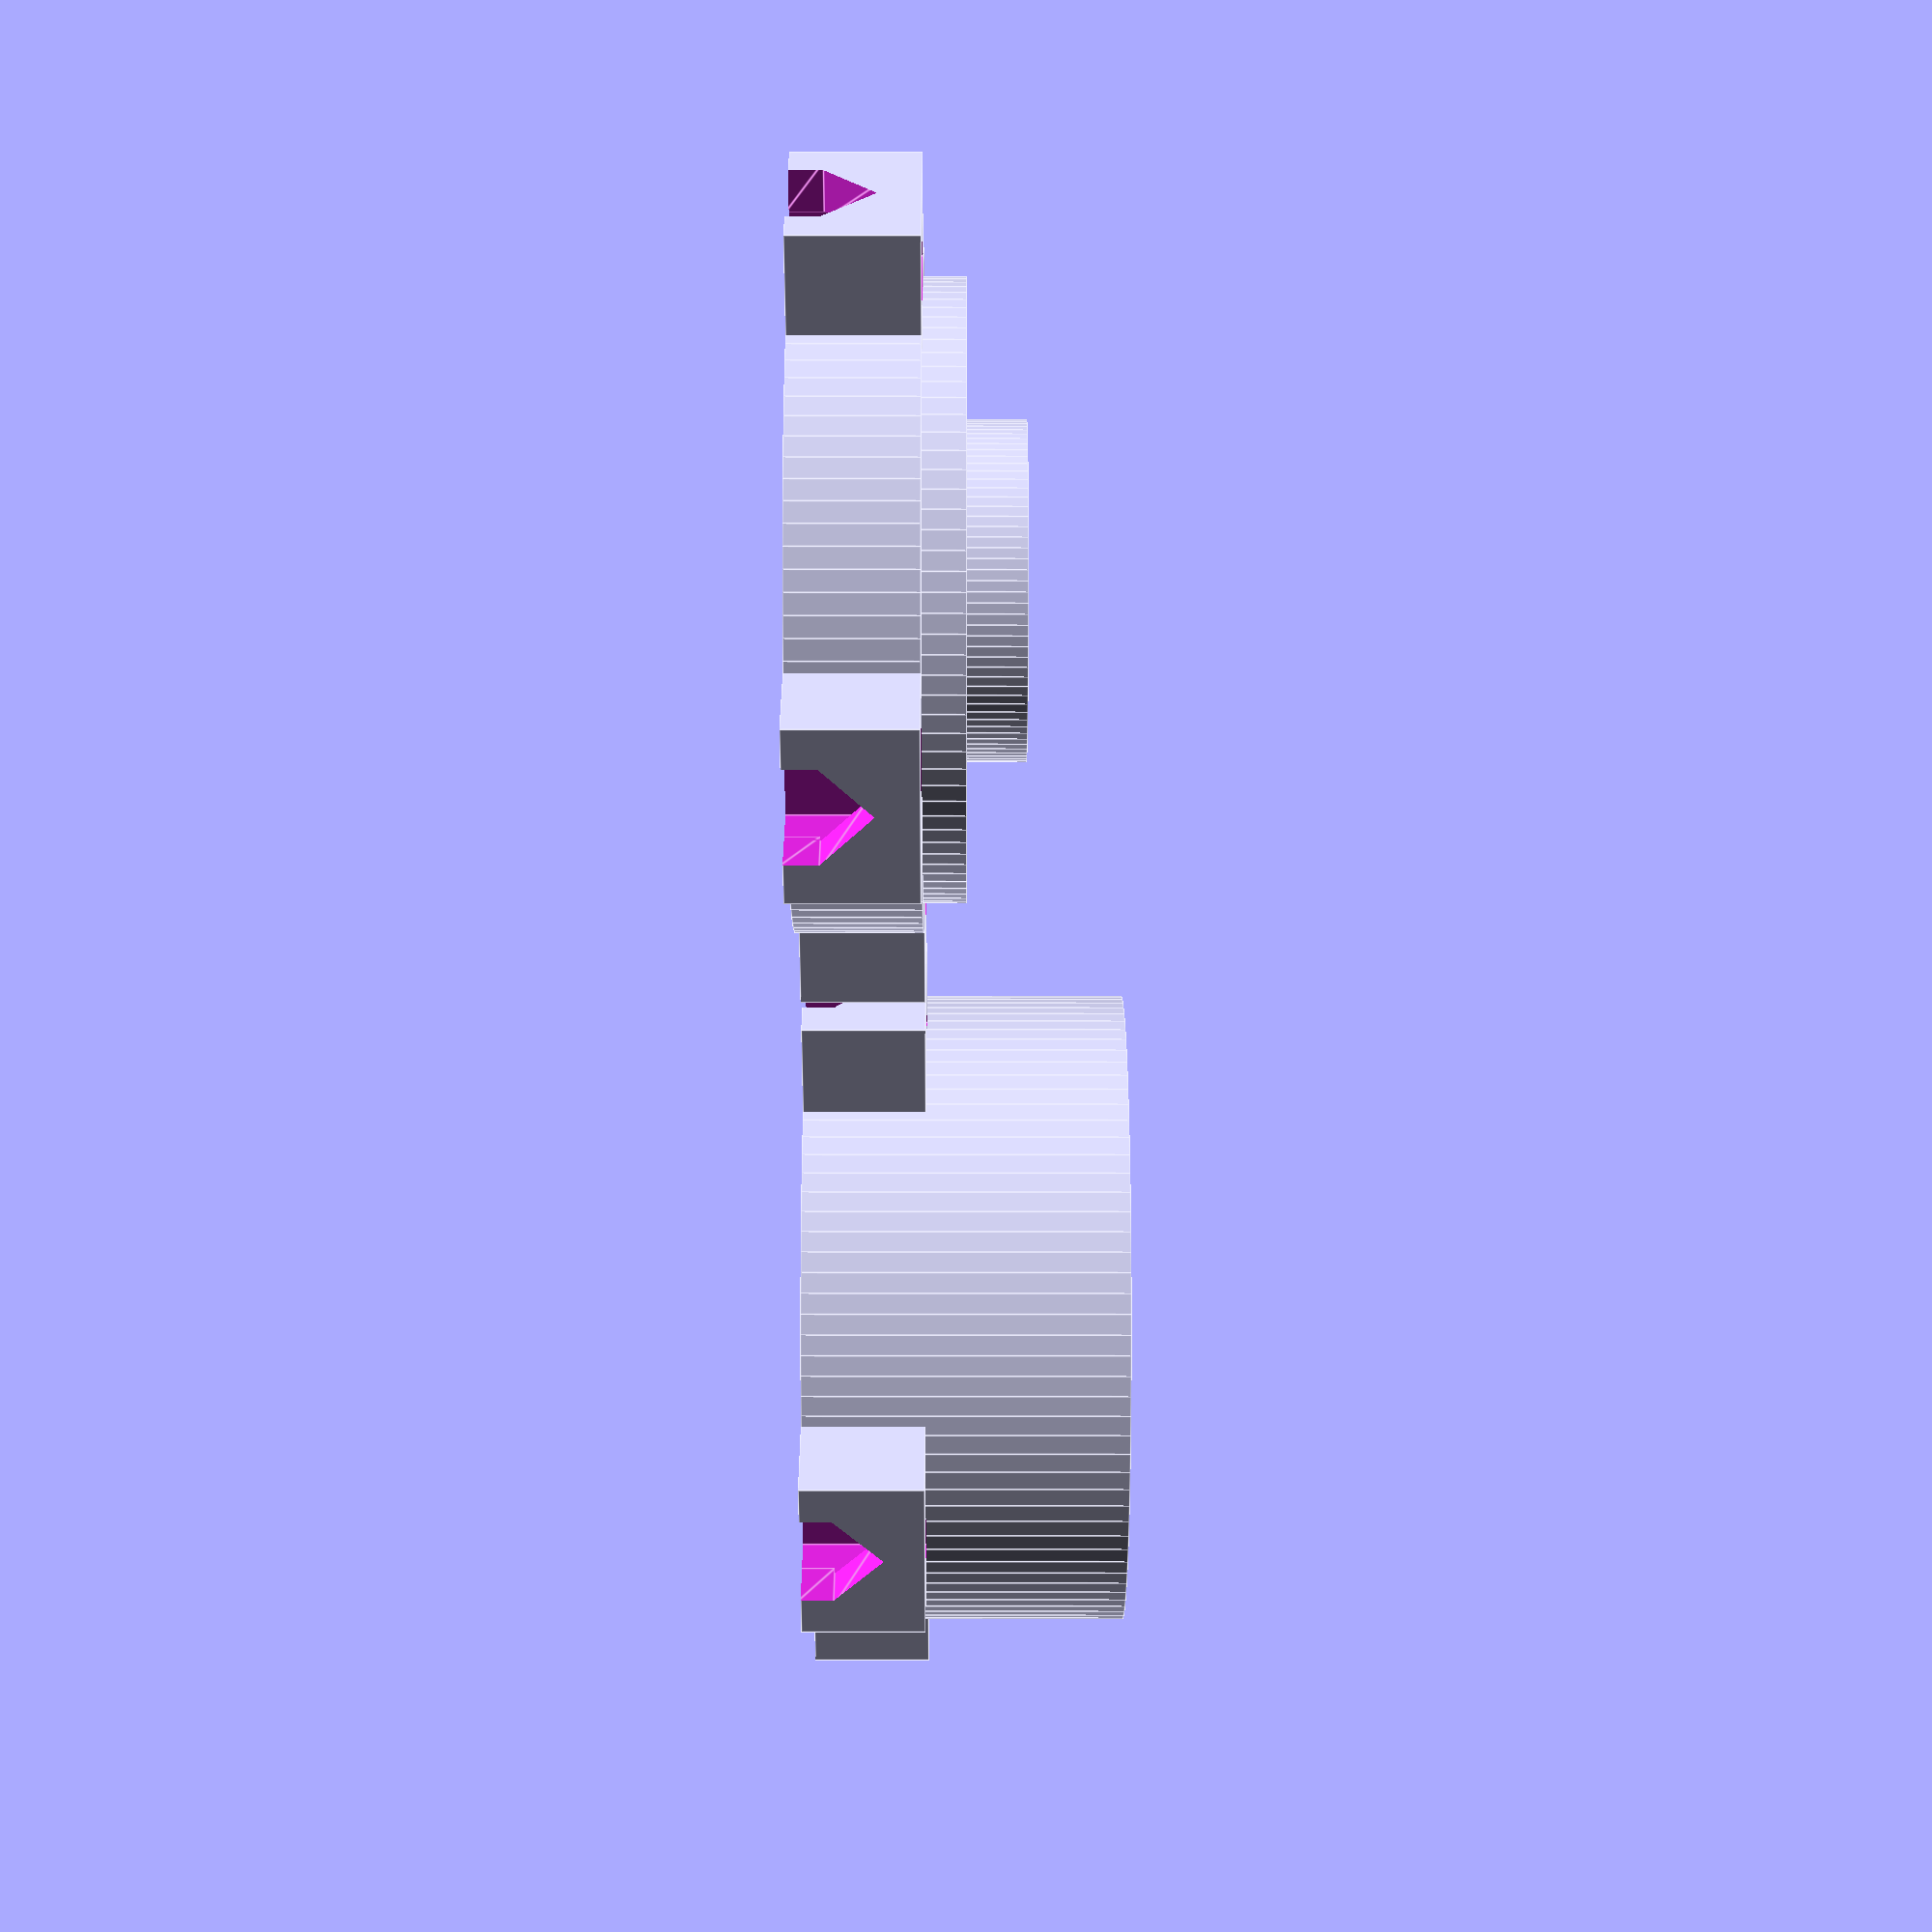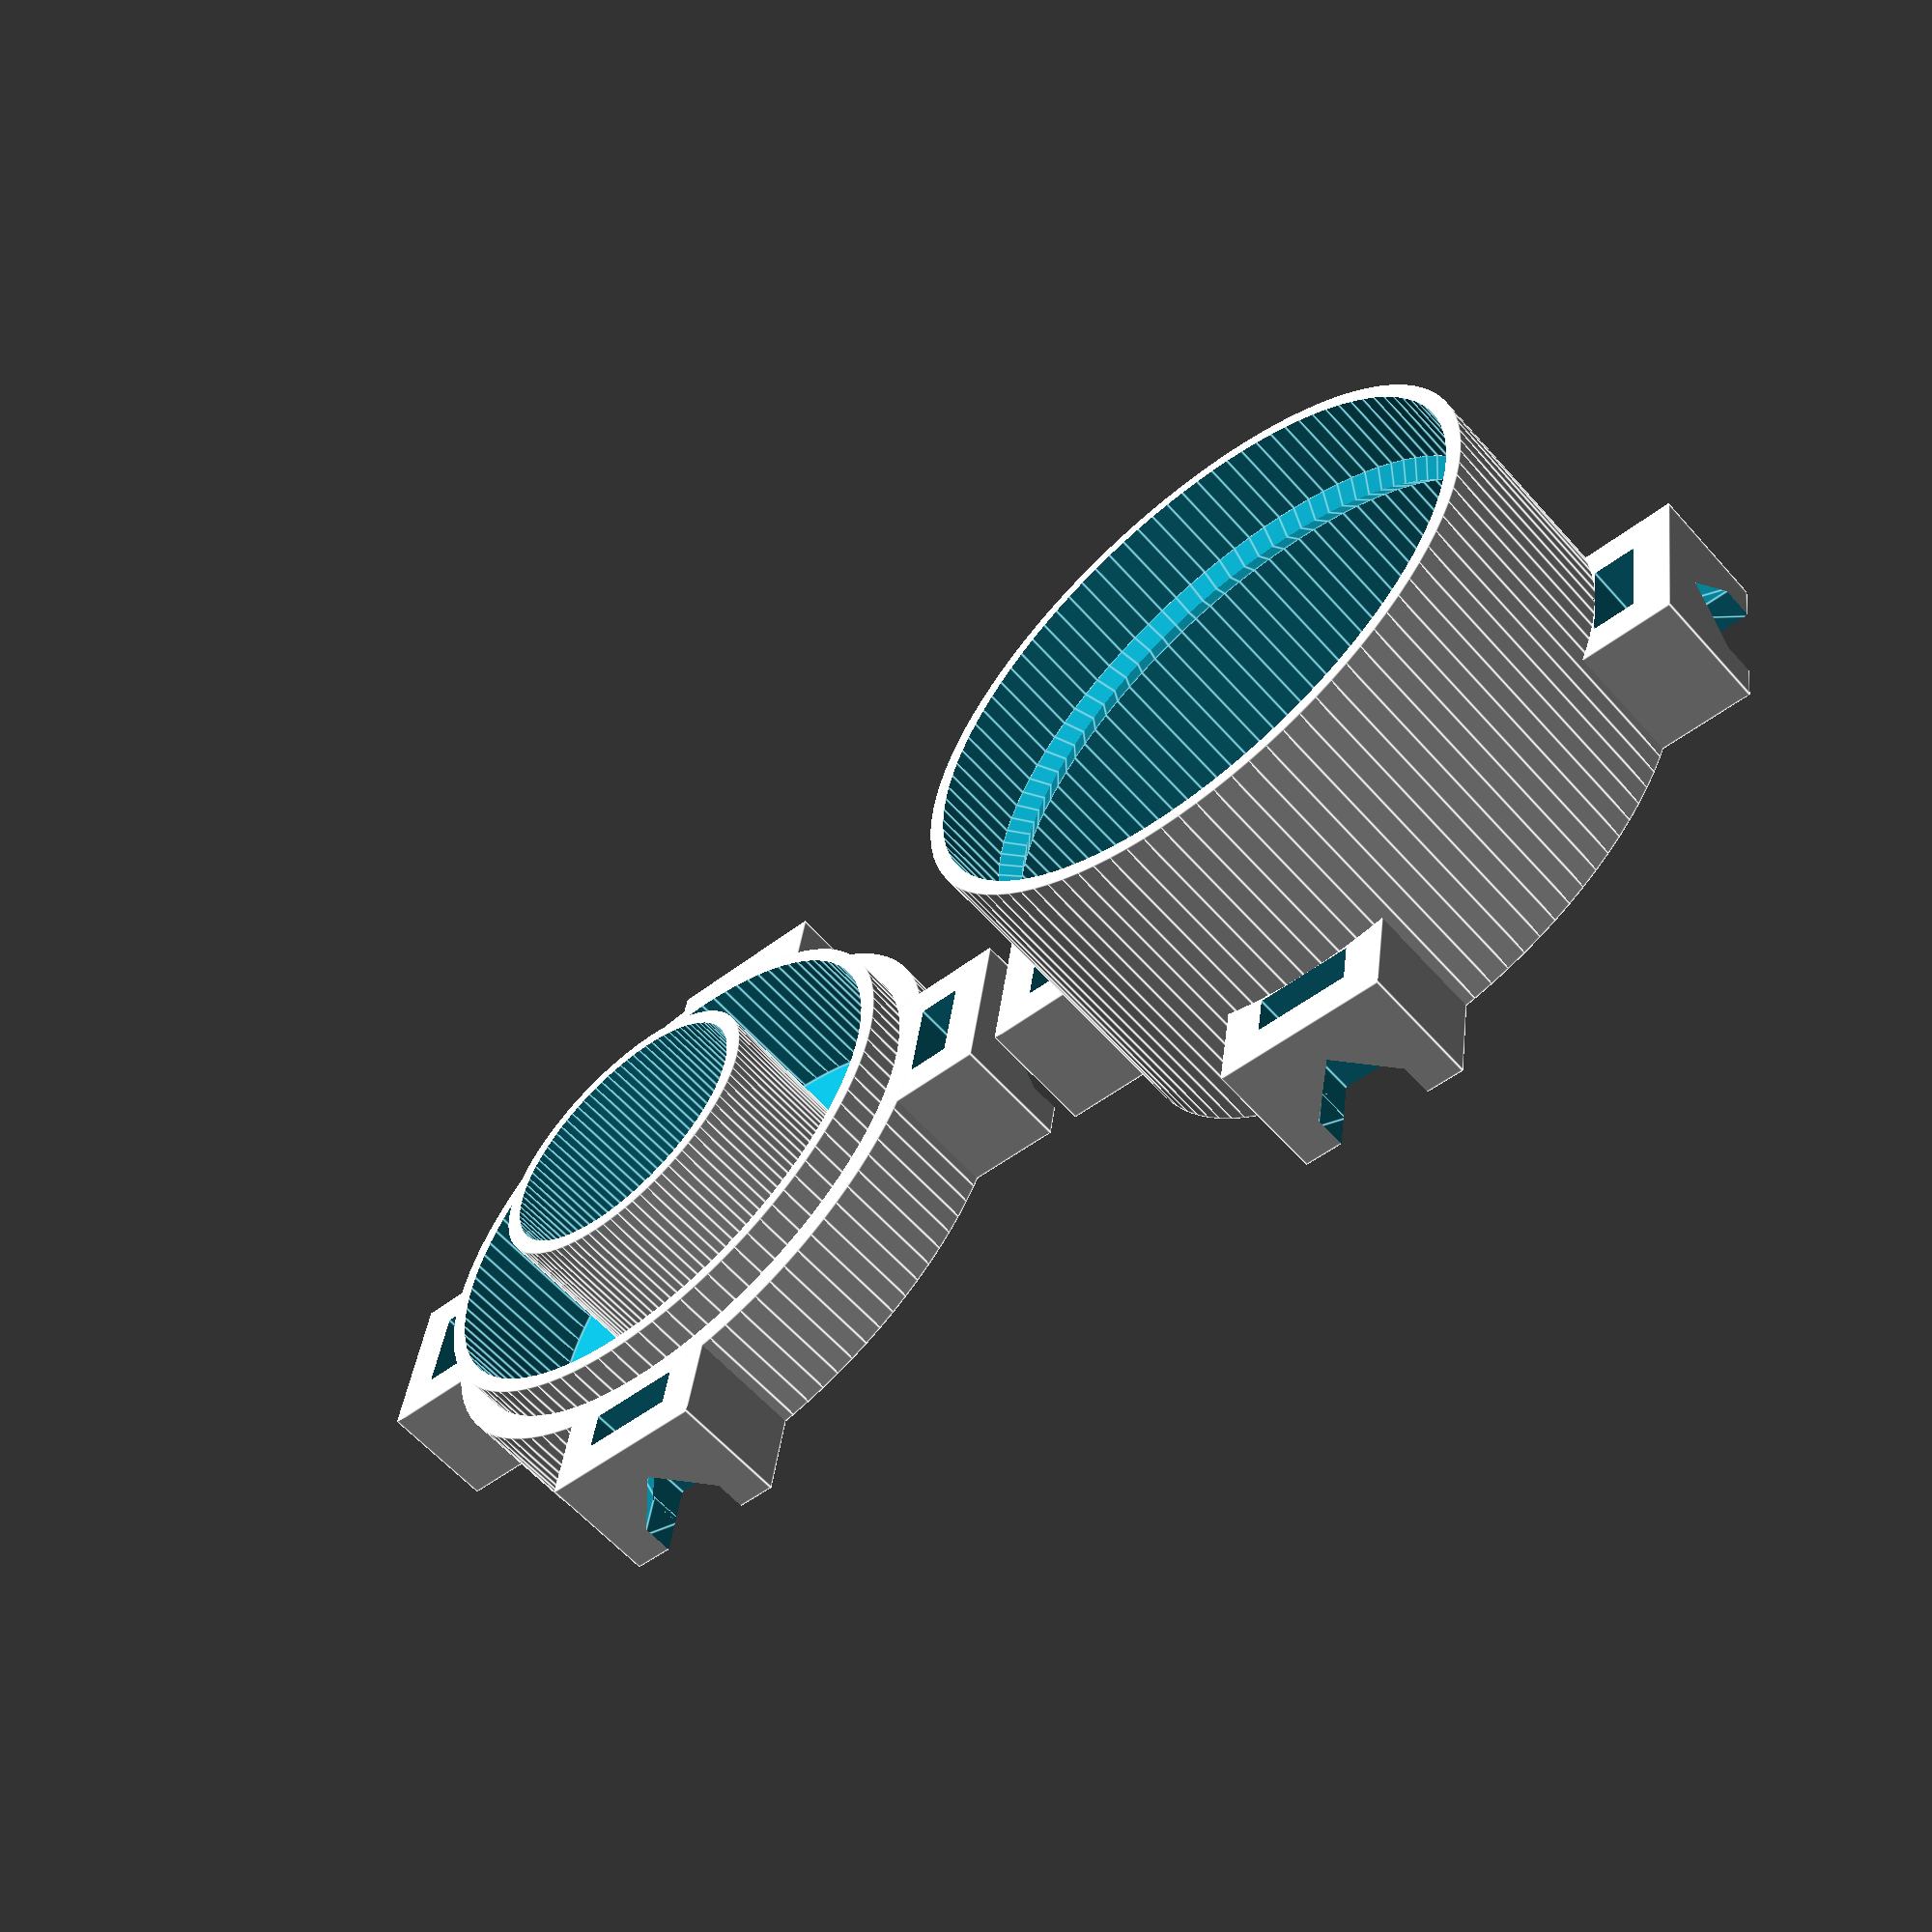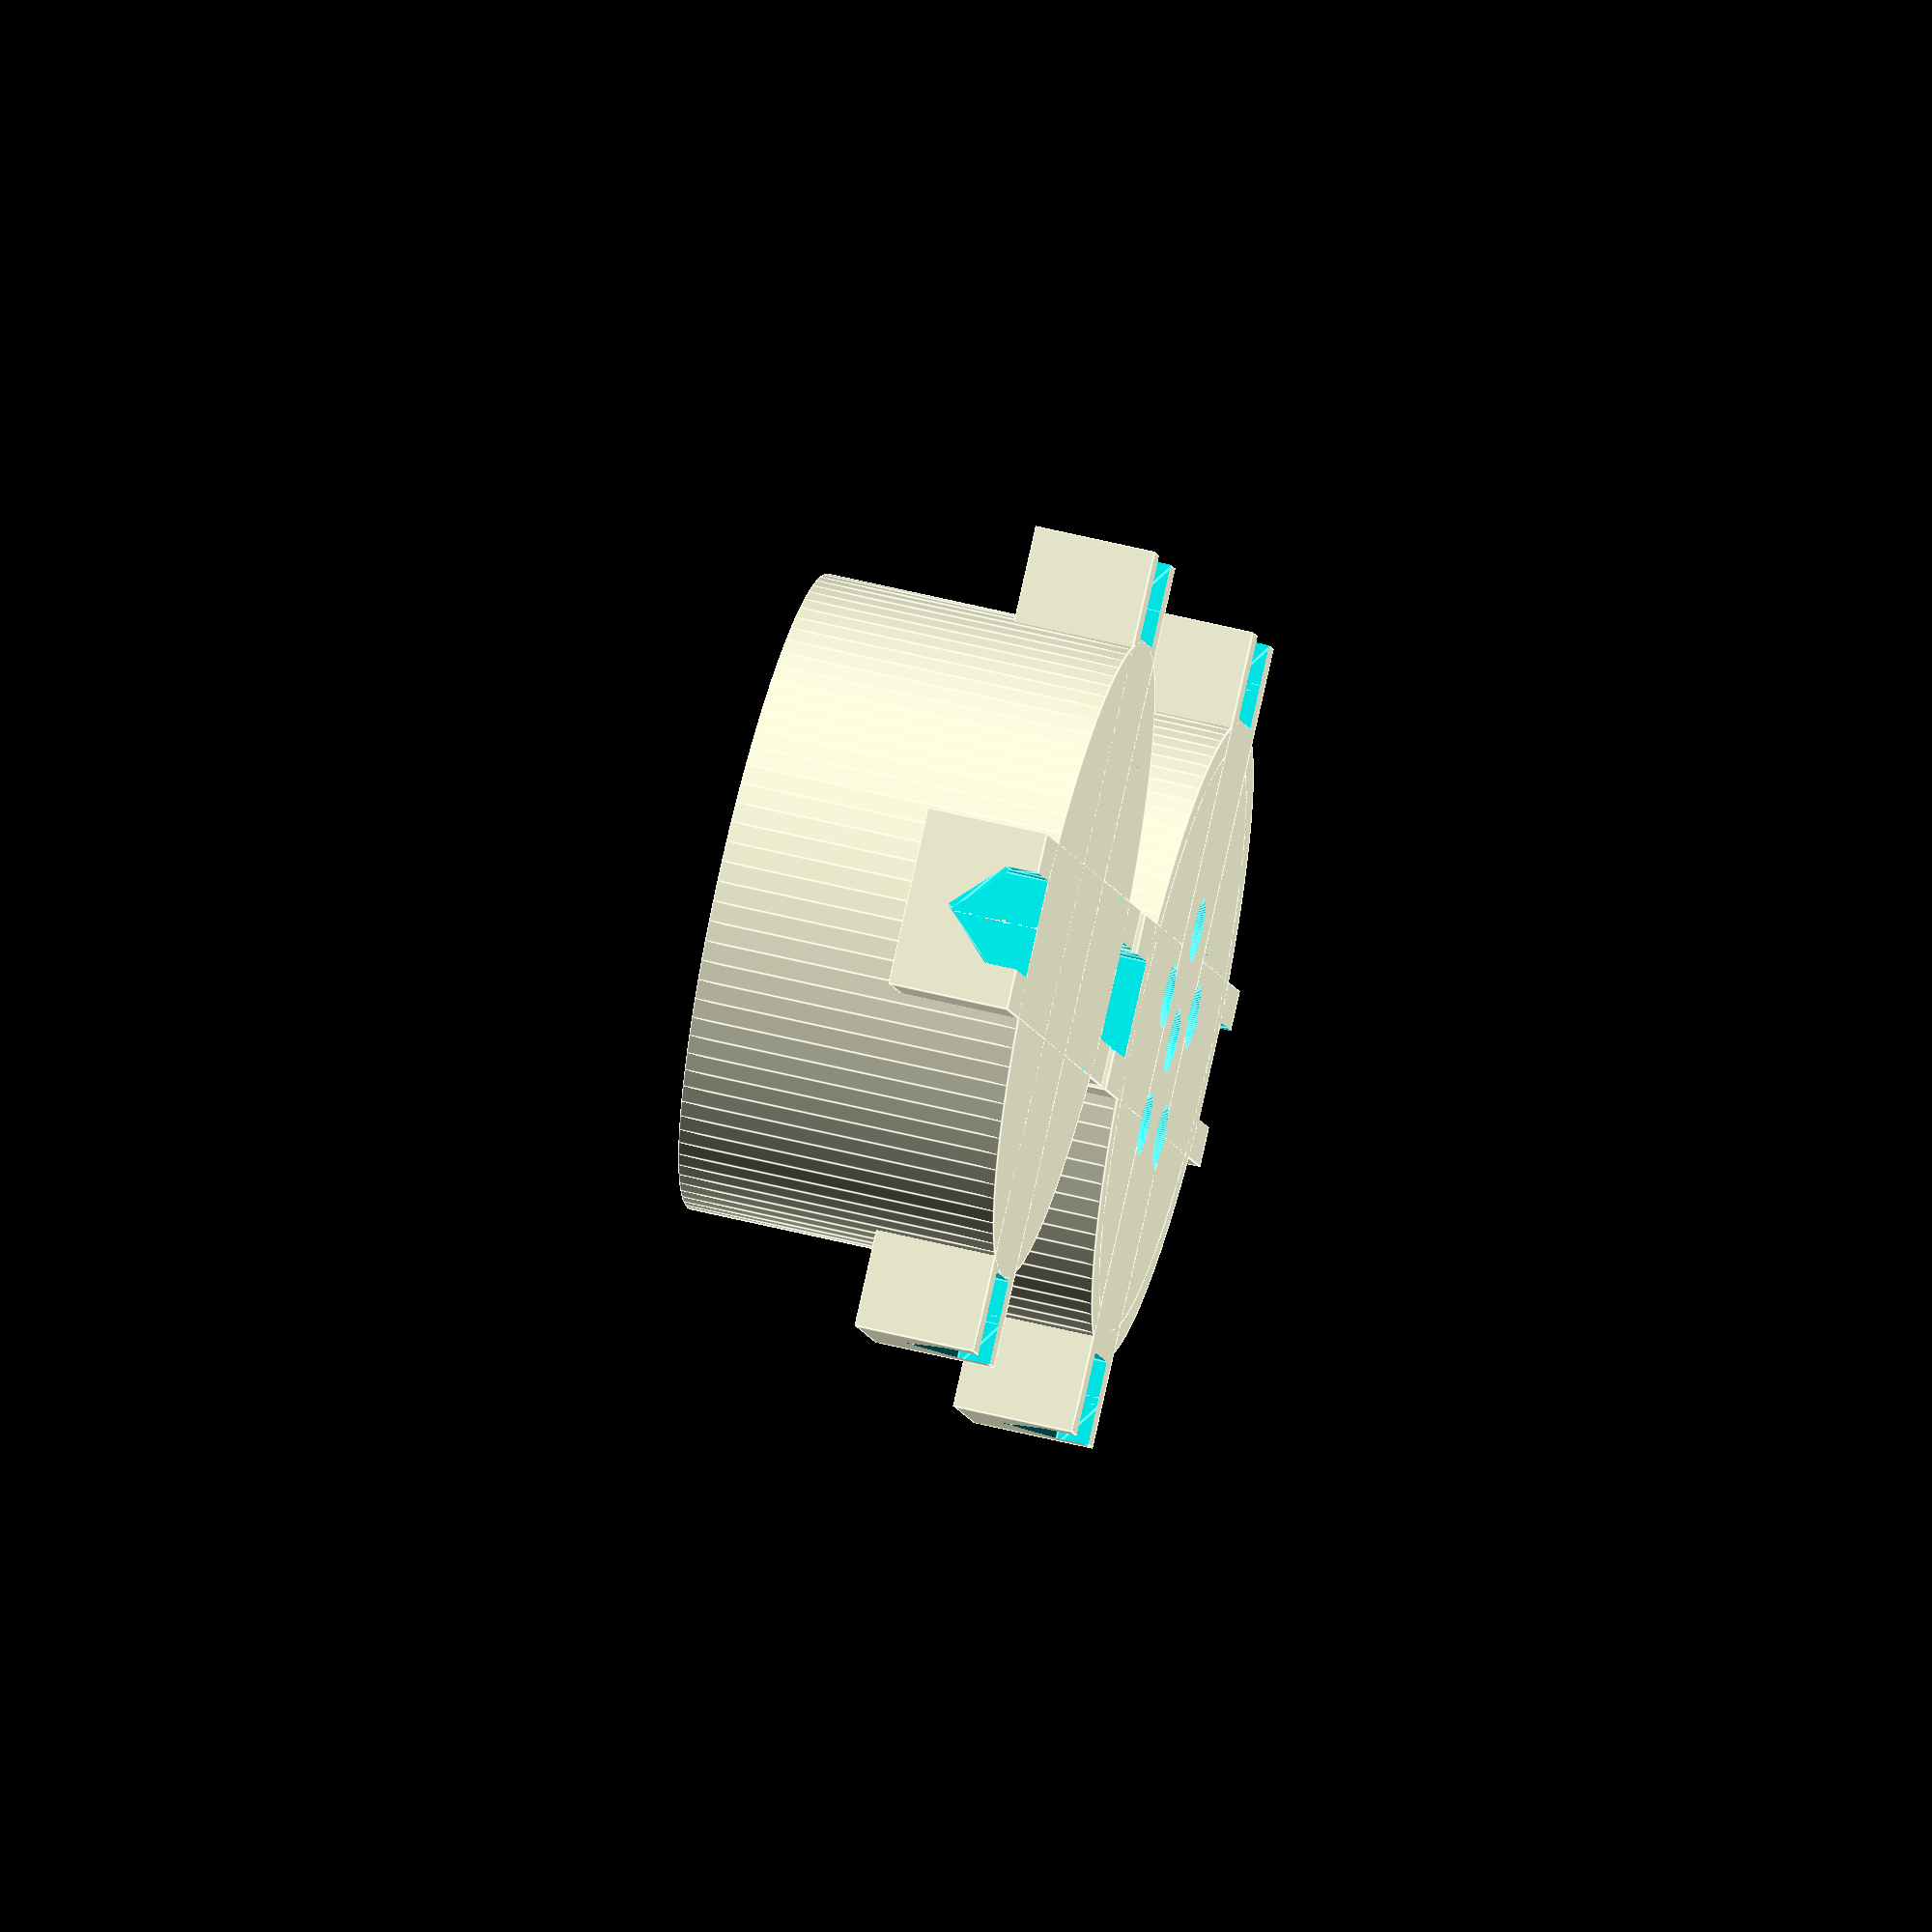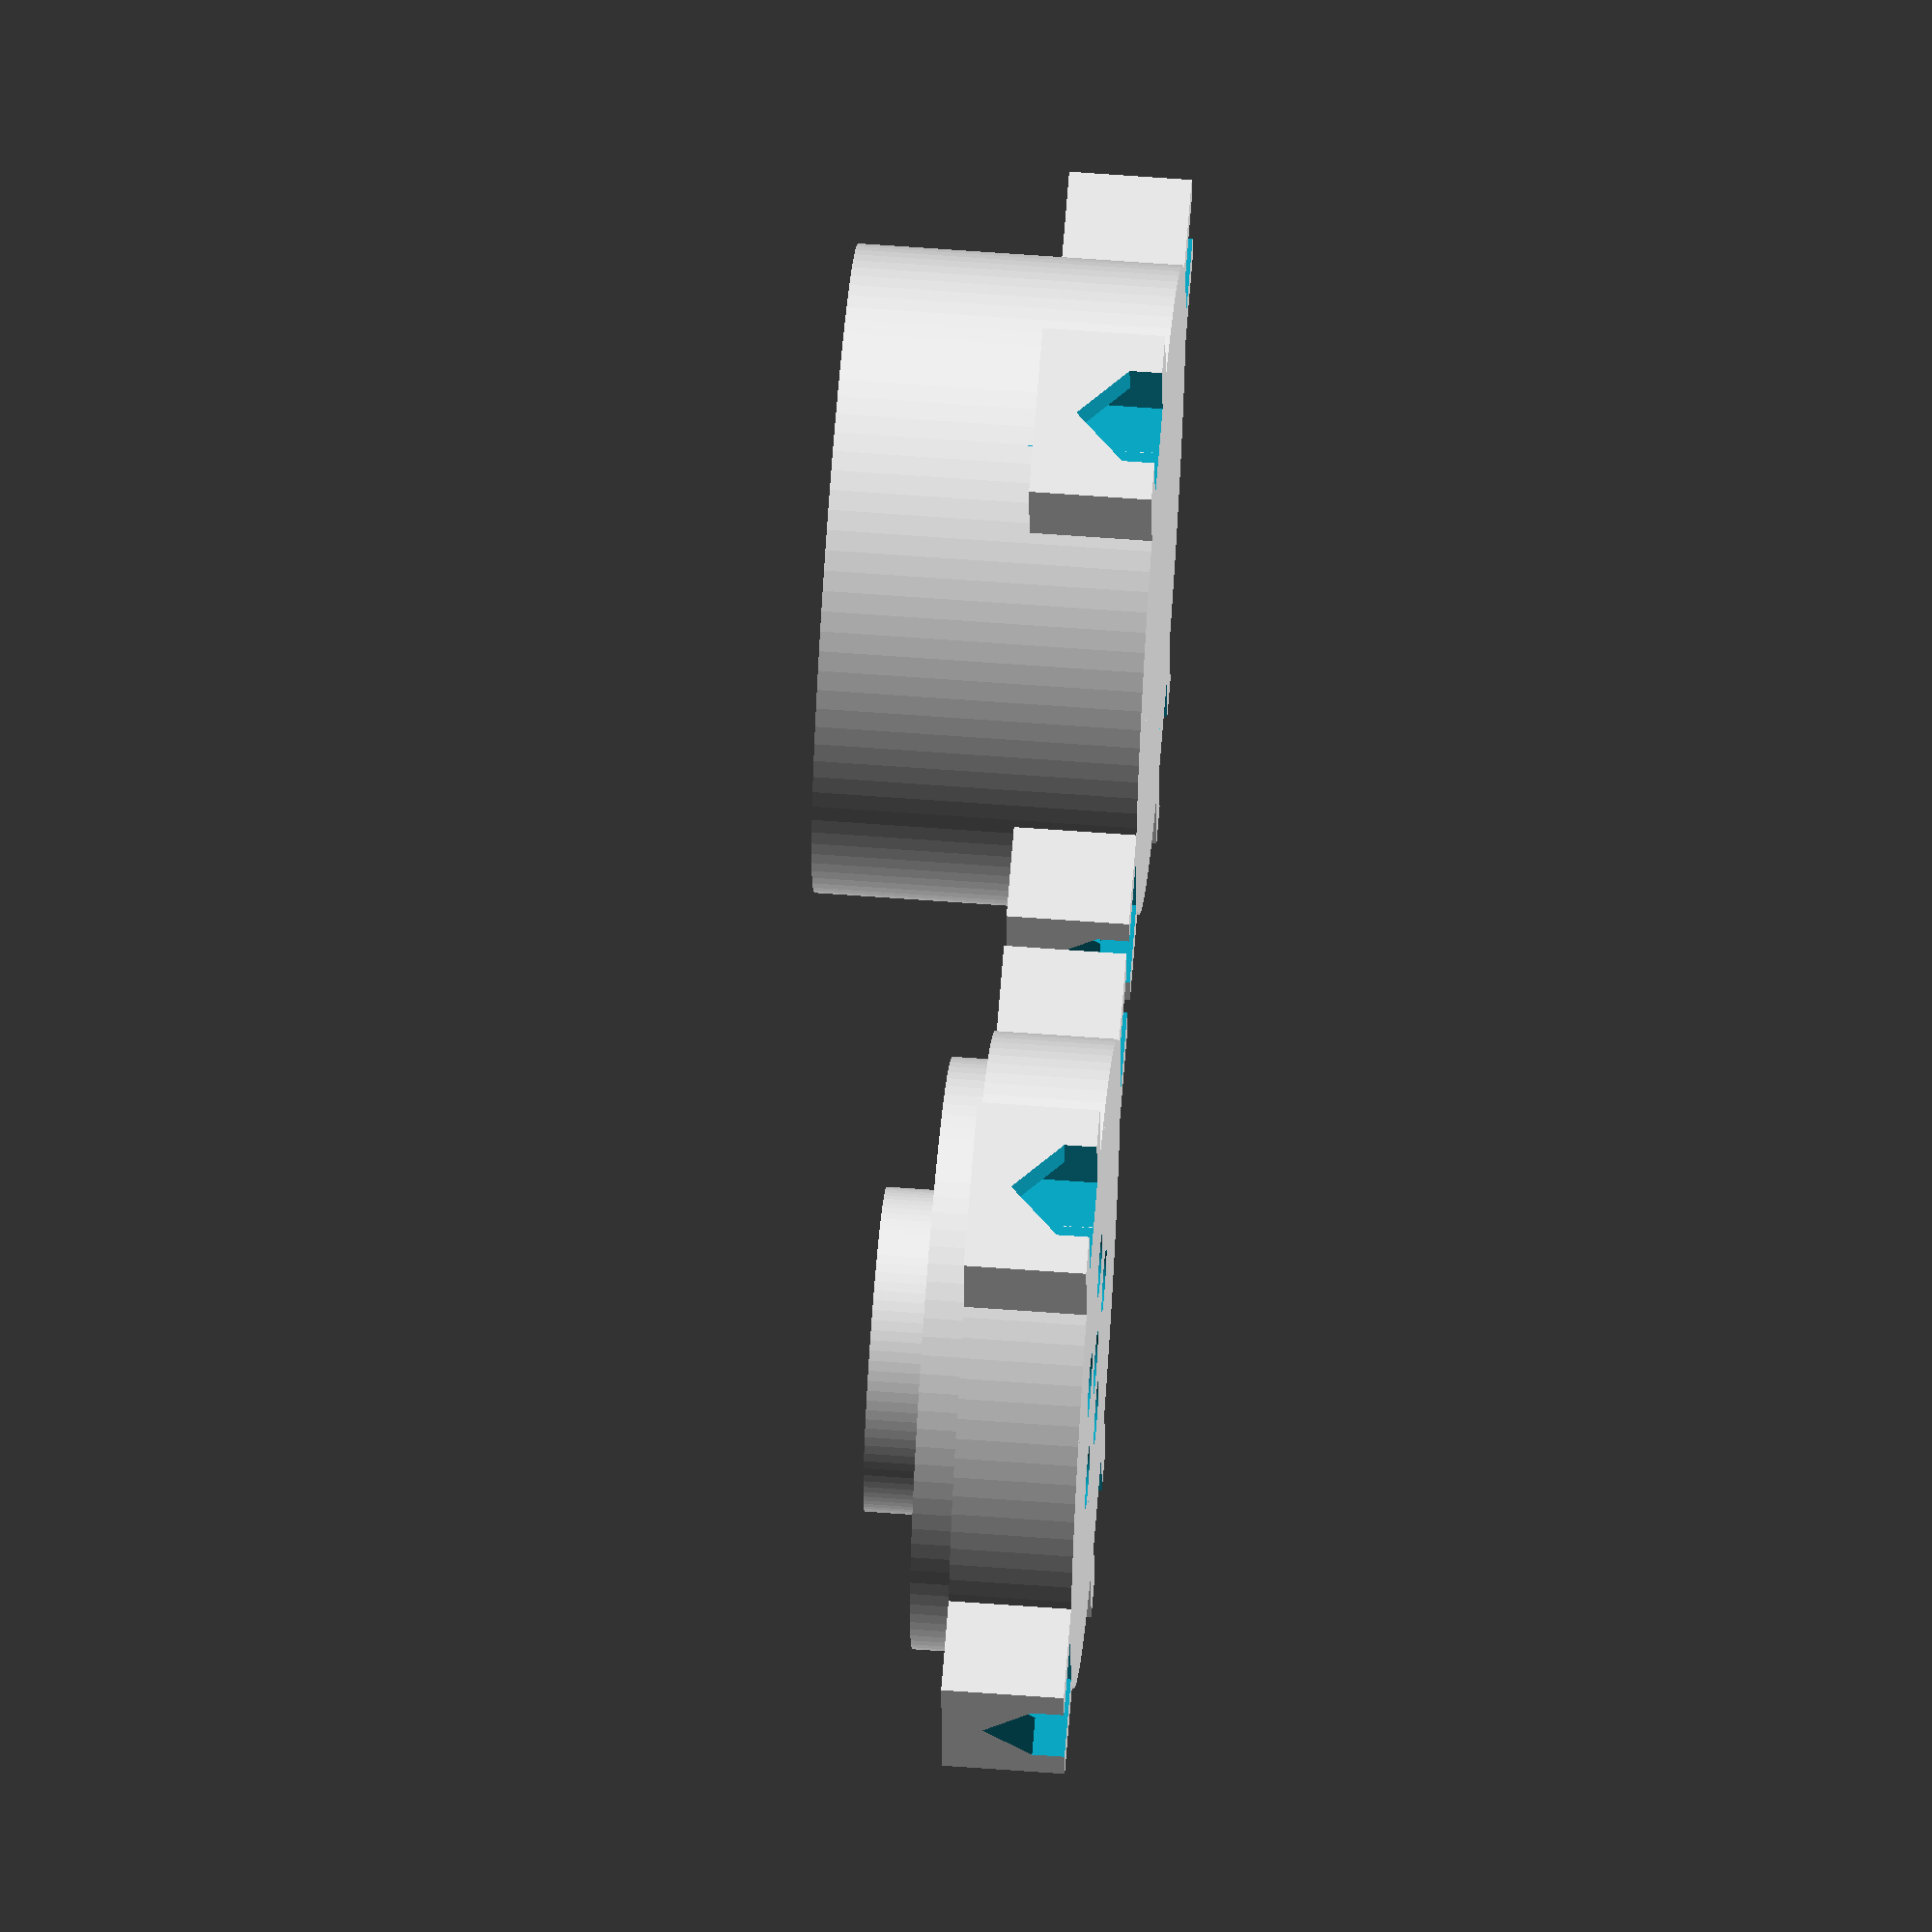
<openscad>
$fn = 100;

trap_base_r = 20.0;
trap_base_h = 20.0;

ant_hole_r = 2.0;
ant_holes = 5.0;

zip_tie_w = 4.6;
zip_tie_h = 1.25;

tip_guard_d_ratio = 0.5;
tip_guard_h_ratio = 0.3;

mark_ring_h = 2.0;

wall_thickness = 1.0;
thick_wall_thickness = 2.5;

padding = 0.75;
loose_padding = 0.75;

poison_well_h = ((1.0 - tip_guard_h_ratio) * trap_base_h) - wall_thickness;

zip_tie_cutter_w = zip_tie_w + (2 * loose_padding);
zip_tie_cutter_h = zip_tie_h + (2 * loose_padding);

connector_w = zip_tie_cutter_h + thick_wall_thickness;
cross_bar_w = (2 * trap_base_r) + (2 * connector_w);
cross_bar_h = zip_tie_cutter_w + (2 * thick_wall_thickness);
cross_bar_thickness = thick_wall_thickness + (zip_tie_cutter_w / 2.0) + zip_tie_h + padding;

//make_lid();

//make_base();

//make_for_design();

make_for_printing();

module make_for_design() {
	difference() {
		union() {
			make_base();

			translate([0, 0, trap_base_h + cross_bar_thickness + 0.5])
				rotate([180, 0, 0])
					make_lid();
		}

		translate([0, 0, -0.5])
			cube([trap_base_r, trap_base_r, trap_base_h + cross_bar_thickness + 1.5]);
	}
}

module make_for_printing() {
	translate([-trap_base_r - connector_w - 1.0, 0, 0])
		make_lid();

	translate([trap_base_r + connector_w + 1.0, 0, 0])
		make_base();
}

module make_base() {
	union() {
		difference() {
			union() {
				cylinder(trap_base_h, trap_base_r, trap_base_r, [0, 0, 0]);
	
				make_cross_bar();

				rotate([0, 0, 90])
					make_cross_bar();
			}
		
			// cut hollow
			translate([0, 0, wall_thickness])
				cylinder(trap_base_h, trap_base_r - wall_thickness, 
						trap_base_r - wall_thickness, [0, 0, 0]);
		}

		// poison well total fill mark
		translate([0, 0, poison_well_h + wall_thickness - (mark_ring_h / 2.0)])
			make_marking_ring();

		// poison well borax fill mark
		translate([0, 0, (poison_well_h / 10.0) + wall_thickness - (mark_ring_h / 2.0)])
			make_marking_ring();
	}
}

module make_lid() {
	difference() {
		union() {
			difference() {
				union() {
					// main lid
					cylinder(cross_bar_thickness, trap_base_r, trap_base_r, [0, 0, 0]);
	
					// lid lip
					cylinder(cross_bar_thickness + thick_wall_thickness, 
							trap_base_r - wall_thickness - padding, 
							trap_base_r - wall_thickness - padding, [0, 0, 0]);
	
					make_cross_bar();

					rotate([0, 0, 90])
						make_cross_bar();
				}

				// cut lid hollow
				translate([0, 0, wall_thickness])
					cylinder(cross_bar_thickness + thick_wall_thickness, 
							trap_base_r - (2 * wall_thickness) - padding, 
							trap_base_r - (2 * wall_thickness) - padding, [0, 0, 0]);
			}

			translate([0, 0, 0.5])
				difference() {
					// tip guard tube
					cylinder(cross_bar_thickness + (tip_guard_h_ratio * trap_base_h) - 0.5, 
							tip_guard_d_ratio * trap_base_r,
							tip_guard_d_ratio * trap_base_r, [0, 0, 0]);
	
					// tip guard tube hollow
					translate([0, 0, -1.0])
						cylinder(cross_bar_thickness + (tip_guard_h_ratio * trap_base_h) + 1.0, 
								(tip_guard_d_ratio * trap_base_r) - wall_thickness,
								(tip_guard_d_ratio * trap_base_r) - wall_thickness, [0, 0, 0]);
				}
		}
	
		translate([0, 0, -0.5])
			cylinder(wall_thickness + 1.0, ant_hole_r, ant_hole_r, [0, 0, 0]);

		for(i = [0 : 360 / ant_holes : 360]) {
			rotate([0, 0, i])
				translate([0, 
						((tip_guard_d_ratio * trap_base_r) - wall_thickness) - ant_hole_r, -0.5])
					cylinder(wall_thickness + 1.0, ant_hole_r, ant_hole_r, [0, 0, 0]);
		}
	}
}

module make_cross_bar() {
	translate([-cross_bar_w / 2.0, -cross_bar_h / 2.0, 0])
		difference() {
			// main bar
			cube([cross_bar_w, cross_bar_h, cross_bar_thickness]);
		
			// cut hole for ziptie 
			translate([zip_tie_cutter_h + thick_wall_thickness, thick_wall_thickness, -0.5])
				rotate([0, 0, 90])
					cube([zip_tie_cutter_w, zip_tie_cutter_h, cross_bar_thickness + 1.0]);
		
			// cut hole for ziptie 
			translate([cross_bar_w - thick_wall_thickness, thick_wall_thickness, -0.5])
				rotate([0, 0, 90])
					cube([zip_tie_cutter_w, zip_tie_cutter_h, cross_bar_thickness + 1.0]);

			// cut notch for ziptie
			make_connector_cutter();

			// cut notch for ziptie
			translate([cross_bar_w - thick_wall_thickness, 0, 0])
				make_connector_cutter();
		}
}

module make_connector_cutter() {
	translate([-0.5, thick_wall_thickness, 0])
		rotate([90, 0, 90])
			linear_extrude(height=thick_wall_thickness + 1.0)
				polygon([
						[0, -0.5],
						[0, zip_tie_h + padding],
						[(zip_tie_cutter_w / 2.0), cross_bar_thickness - thick_wall_thickness],
						[zip_tie_cutter_w, zip_tie_h + padding],
						[zip_tie_cutter_w, -0.5],
					]);
}

module make_marking_ring() {
	difference() {
		cylinder(mark_ring_h, trap_base_r - (wall_thickness / 2.0), 
				trap_base_r - (wall_thickness / 2.0), [0, 0, 0]);

		translate([0, 0, -0.01])
			cylinder(trap_base_r - wall_thickness, trap_base_r - wall_thickness, 0, [0, 0, 0]);

		translate([0, 0, mark_ring_h + 0.01])
			rotate([180, 0, 0])
				cylinder(trap_base_r - wall_thickness, trap_base_r - wall_thickness, 0, [0, 0, 0]);
	}
}









</openscad>
<views>
elev=105.6 azim=311.0 roll=270.0 proj=p view=edges
elev=59.8 azim=8.7 roll=41.2 proj=p view=edges
elev=302.3 azim=297.6 roll=104.4 proj=o view=edges
elev=119.4 azim=4.7 roll=85.6 proj=o view=wireframe
</views>
